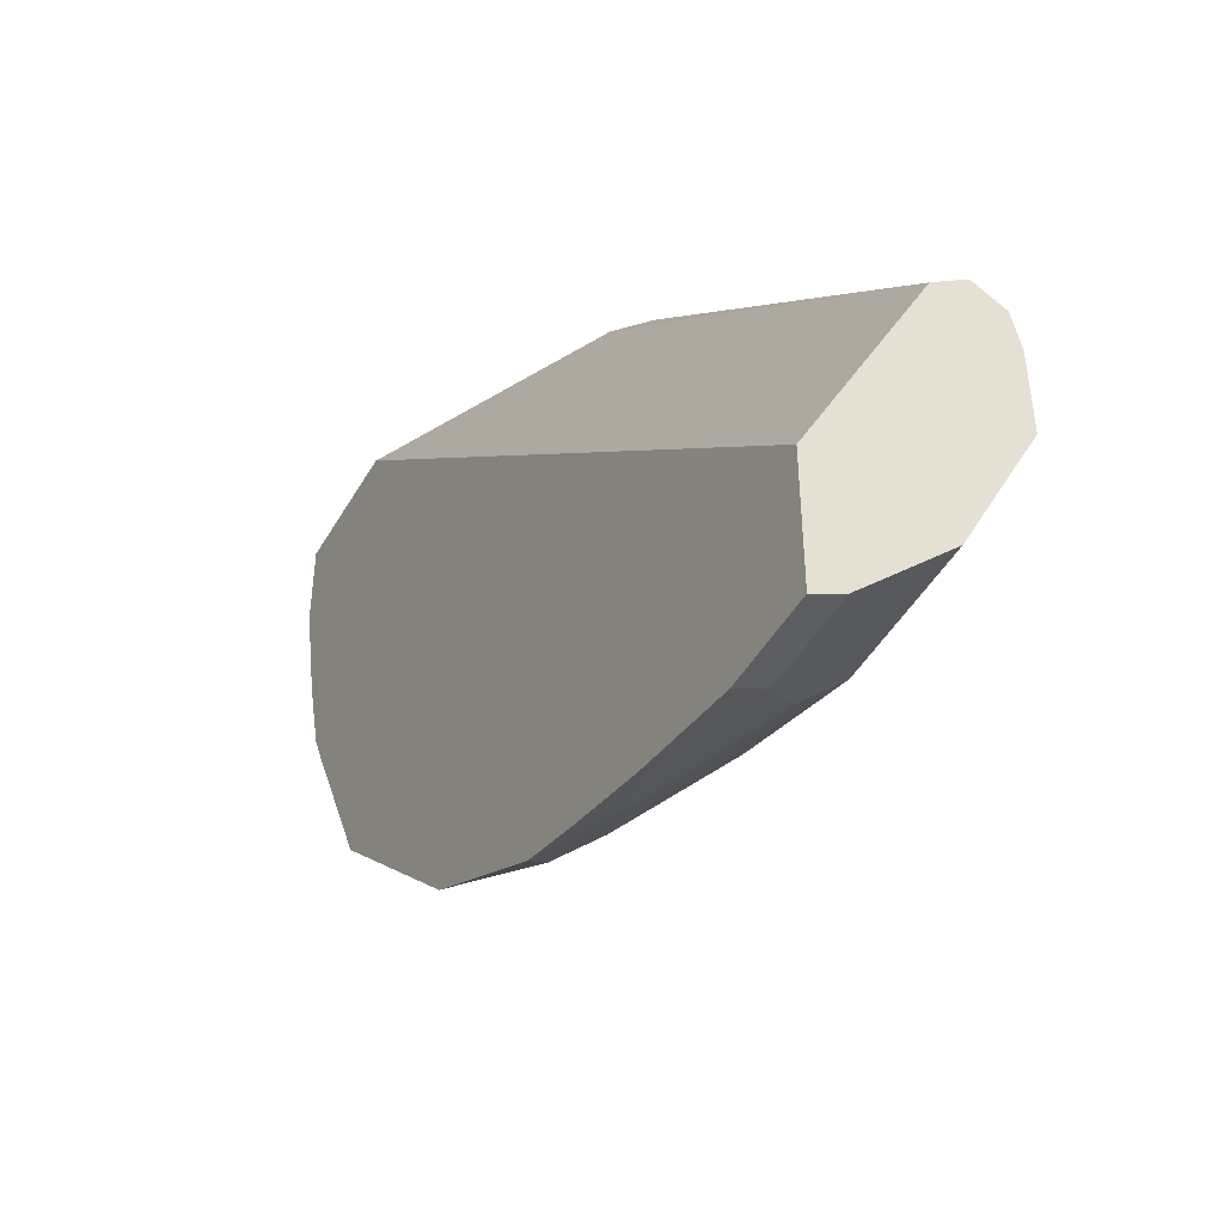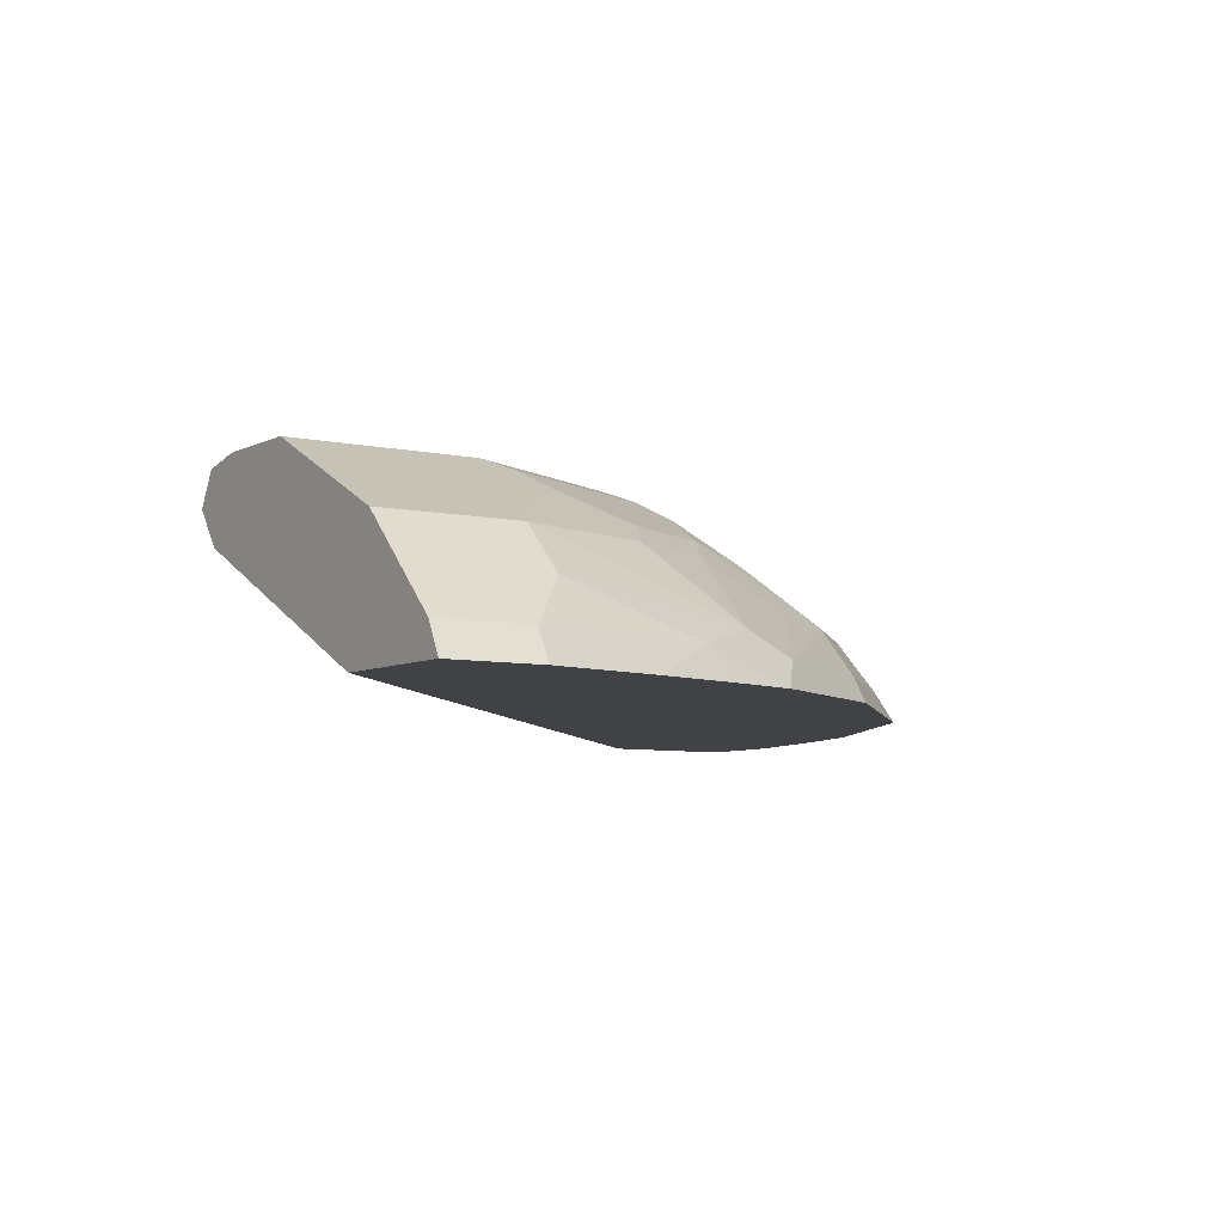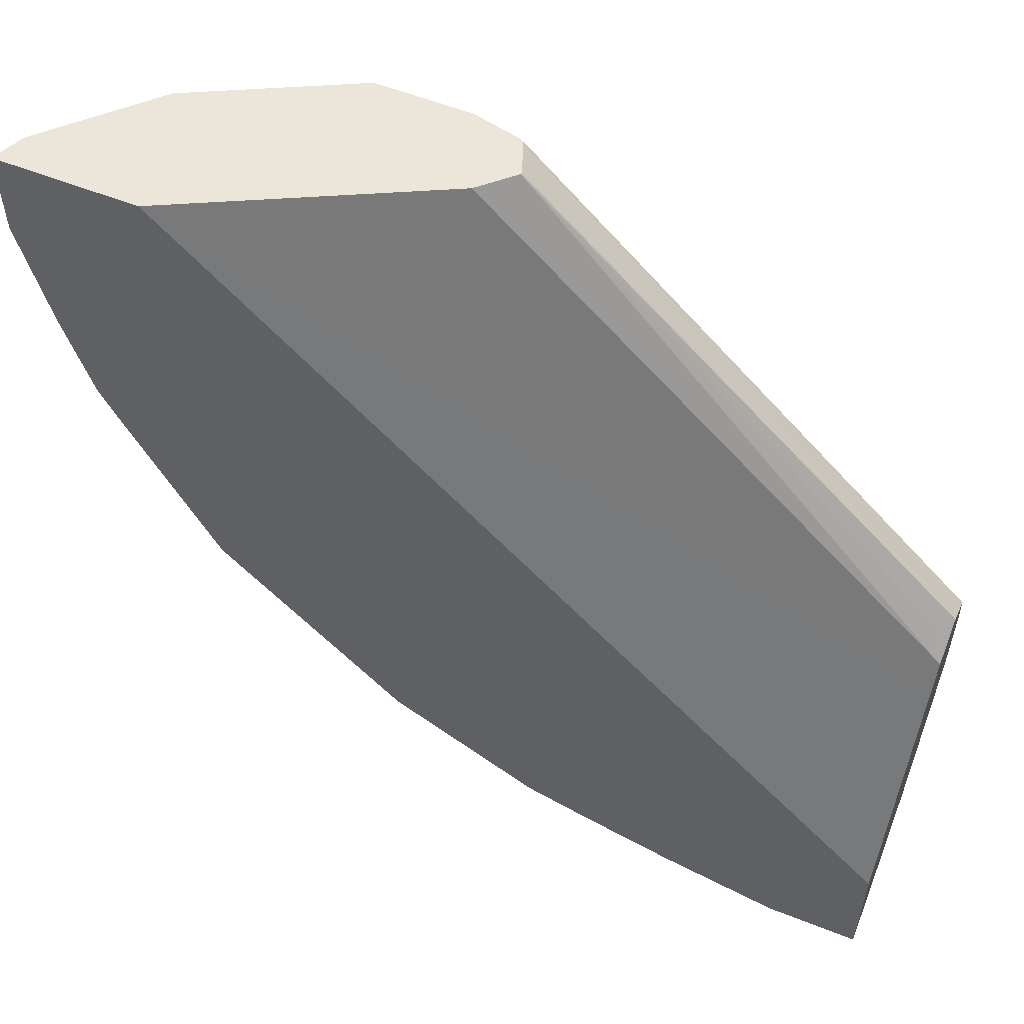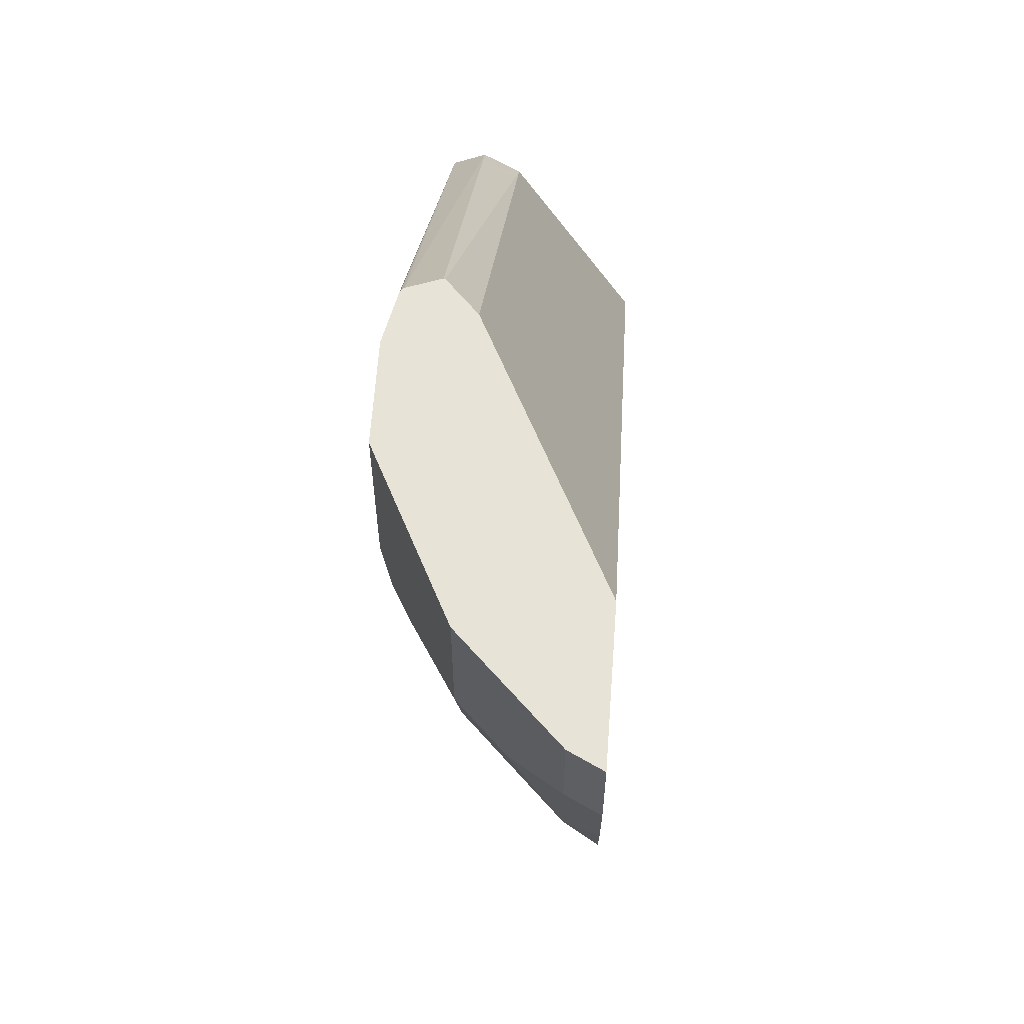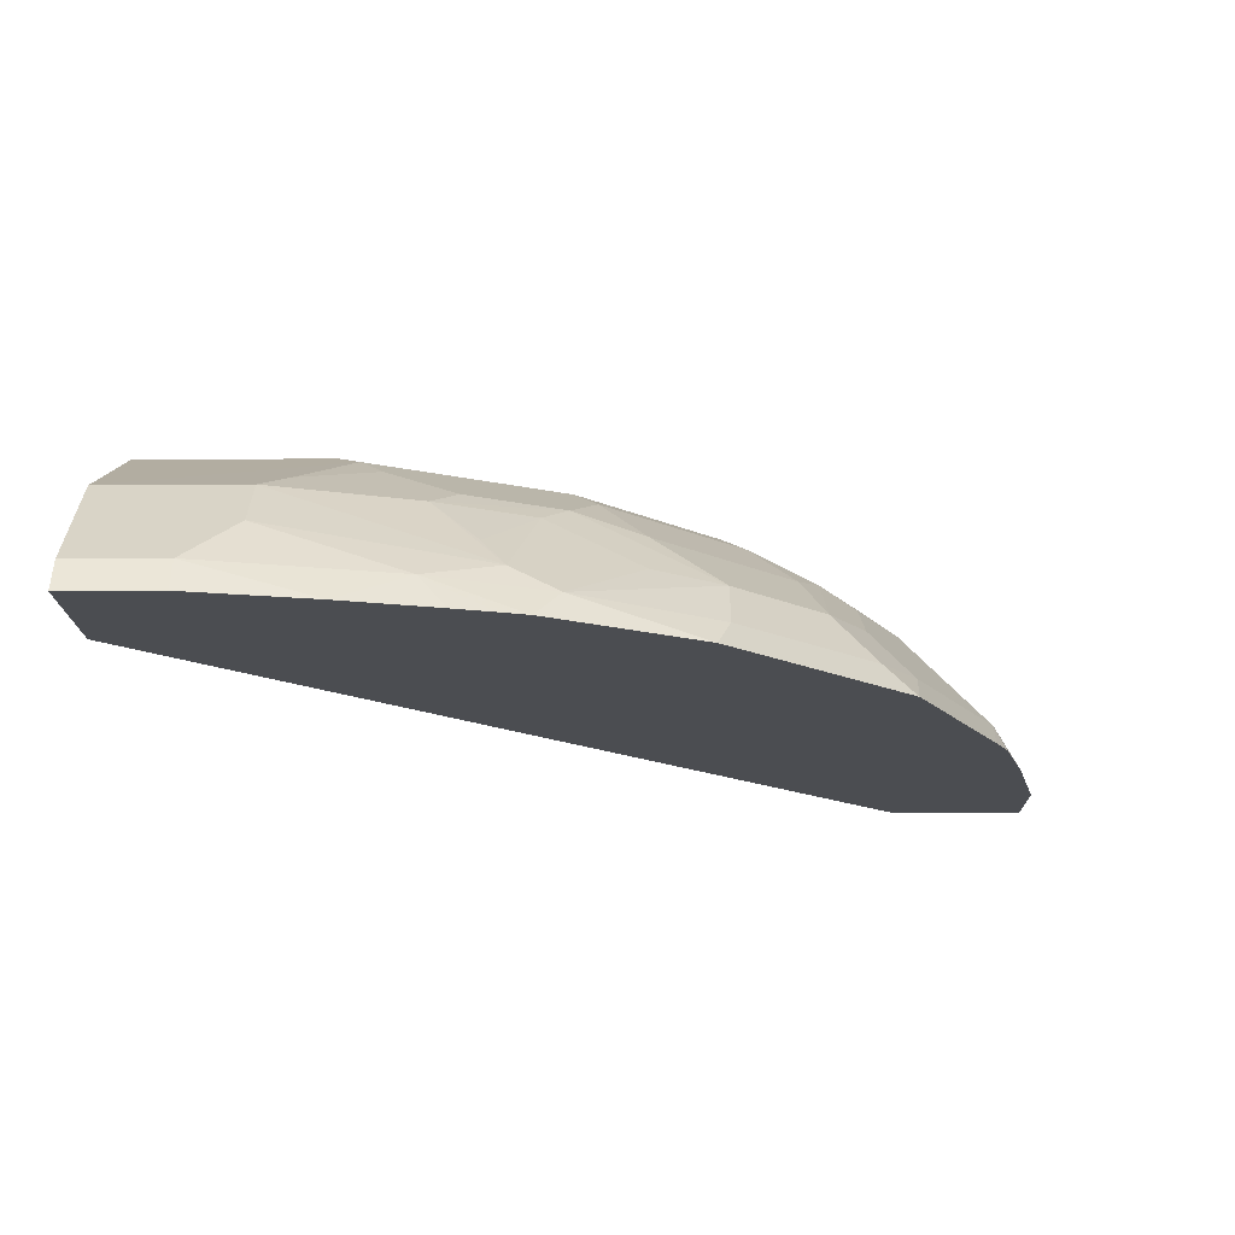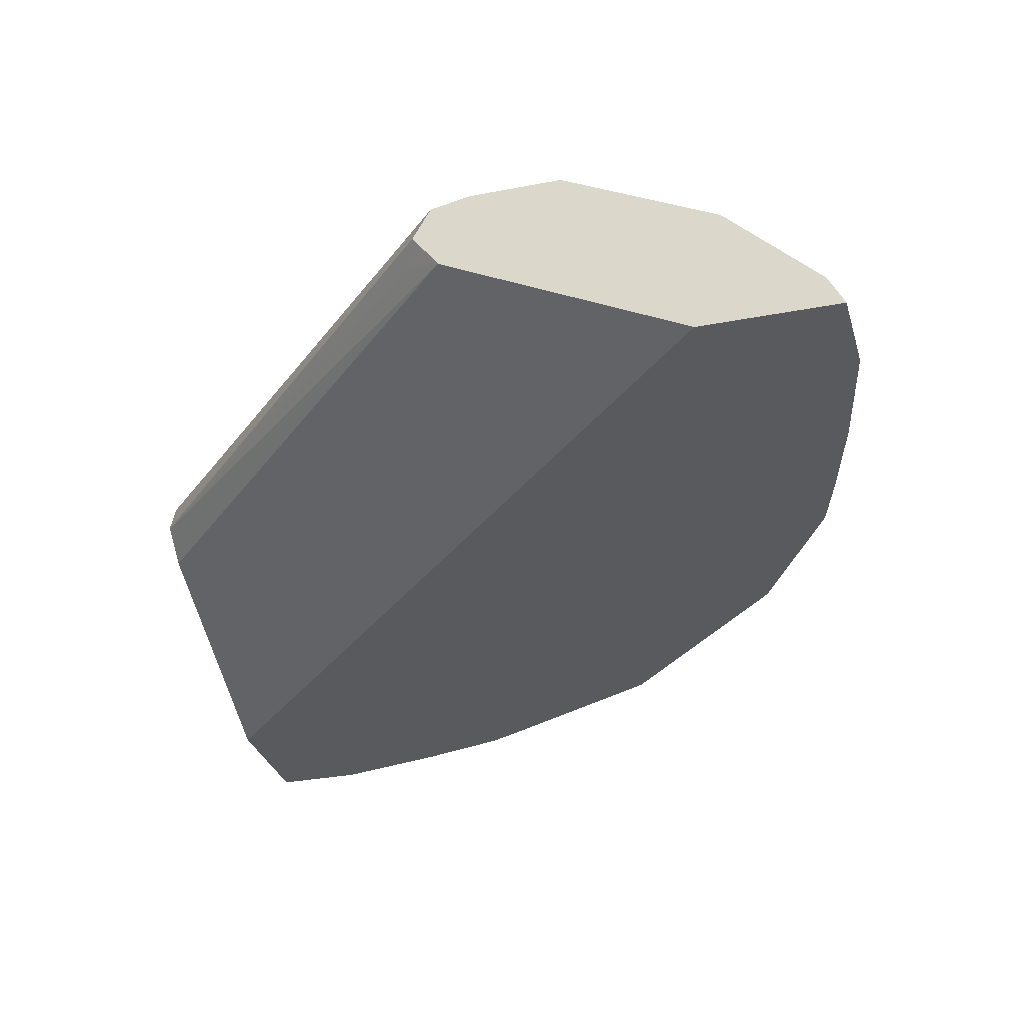
<metadata>
{"format":"obj","ext":"obj","renderer":"f3d","projection":"perspective","resolution":1024,"background":"white","views":[{"elev":-46.3,"azim":61.5,"up":"+Z"},{"elev":-6.4,"azim":146.6,"up":"+Y"},{"elev":56.7,"azim":22.5,"up":"+Z"},{"elev":62.6,"azim":-85.9,"up":"+Z"},{"elev":-16.0,"azim":-179.0,"up":"+Y"},{"elev":-31.0,"azim":105.5,"up":"+Y"}]}
</metadata>
<code>
v -0.0412 0.8577 -0.3843
v -0.0412 0.8578 -0.3843
v 0.0001285 0.8577 -0.3843
v -0.09437 0.8577 -0.3724
v -0.0412 0.8715 -0.3774
v 0.0001662 0.8578 -0.3843
v 0.0001662 0.8577 -0.3841
v -0.1352 0.8577 -0.361
v -0.1235 0.8715 -0.3568
v -0.06178 0.8921 -0.3568
v 0.0001662 0.8715 -0.3774
v 0.0001662 0.8577 -0.3225
v -0.1522 0.8577 -0.3558
v -0.1647 0.8577 -0.3518
v -0.175 0.8698 -0.3397
v -0.1544 0.8801 -0.3397
v -0.06178 0.9127 -0.3362
v 0.0001662 0.8921 -0.3568
v 0.0001662 0.9058 -0.2262
v -0.3226 0.8577 -0.0006052
v -0.2311 0.8577 -0.3134
v -0.1647 0.9127 -0.295
v -0.2367 0.8698 -0.2985
v -0.2367 0.8904 -0.2779
v -0.2059 0.8921 -0.295
v -0.1441 0.8929 -0.3294
v -0.1235 0.9127 -0.3157
v -0.07206 0.9212 -0.3191
v -0.09264 0.9418 -0.2779
v 0.0001662 0.9127 -0.3361
v 0.0001662 0.9127 -0.3362
v -0.103 0.9341 -0.2882
v 0.0001662 0.9127 -0.2126
v -0.2125 0.9127 -0.0006052
v -0.3843 0.8577 -0.0006052
v -0.3134 0.8577 -0.2311
v -0.175 0.9212 -0.2779
v -0.2985 0.8698 -0.2367
v -0.2779 0.8904 -0.2367
v -0.2059 0.9135 -0.2676
v -0.1338 0.9212 -0.2985
v -0.08237 0.947 -0.2676
v 0.0001662 0.947 -0.2676
v 0.0001662 0.9333 -0.295
v -0.175 0.9418 -0.2367
v -0.1853 0.9341 -0.247
v 0.0001662 0.9289 -0.2007
v -0.0103 0.9212 -0.1955
v -0.1984 0.926 -0.0006052
v -0.3843 0.8578 -0.0006052
v -0.3843 0.8577 -0.04132
v -0.3546 0.8577 -0.1487
v -0.3362 0.8715 -0.1647
v -0.3156 0.8715 -0.2058
v -0.295 0.8921 -0.2058
v -0.295 0.9127 -0.1647
v -0.2779 0.9212 -0.175
v -0.2676 0.9135 -0.2058
v -0.2264 0.9135 -0.247
v -0.1235 0.947 -0.247
v 0.0001662 0.947 -0.2264
v -0.1853 0.947 -0.2058
v -0.1647 0.947 -0.2264
v -0.2367 0.9418 -0.175
v -0.2264 0.947 -0.1647
v -0.247 0.9341 -0.1853
v -0.1982 0.9267 -0.0006052
v 0.0001662 0.9291 -0.2008
v -0.2032 0.9405 -0.0006052
v -0.3843 0.8578 -0.04121
v -0.3776 0.8711 -0.0006052
v -0.3724 0.8577 -0.09435
v -0.3609 0.8577 -0.1353
v -0.3568 0.8715 -0.1235
v -0.3156 0.8921 -0.1647
v -0.3156 0.9127 -0.1235
v -0.2985 0.9212 -0.1338
v 0.0001662 0.9433 -0.2087
v -0.2264 0.947 -0.0006052
v -0.2779 0.9418 -0.09266
v -0.2676 0.947 -0.08237
v -0.2882 0.9341 -0.103
v -0.2042 0.9416 -0.0006052
v -0.3774 0.8715 -0.04121
v -0.3774 0.8715 -0.0006052
v -0.3568 0.8921 -0.06179
v -0.3362 0.8921 -0.1235
v -0.3362 0.9127 -0.06179
v -0.2059 0.9423 -0.0006052
v -0.2676 0.947 -0.0006052
v -0.3191 0.9212 -0.07208
v -0.3225 0.9195 -0.06179
v -0.2813 0.9401 -0.08237
v -0.268 0.9468 -0.0006052
v -0.3568 0.8921 -0.0006052
v -0.3362 0.9127 -0.0006052
v -0.3225 0.9195 -0.0006052
v -0.2813 0.9401 -0.0006052
f 42 65 81
f 42 62 65
f 45 66 64
f 42 81 90
f 42 90 79
f 42 79 61
f 42 61 43
f 45 62 63
f 45 63 60
f 45 46 66
f 47 49 48
f 45 65 62
f 46 59 66
f 47 67 49
f 47 68 69
f 47 69 67
f 50 71 70
f 51 70 72
f 52 73 74
f 53 74 87
f 45 64 65
f 42 63 62
f 36 52 74
f 40 59 46
f 29 46 45
f 53 87 75
f 29 45 60
f 29 60 42
f 32 41 37
f 32 37 46
f 33 47 48
f 33 48 49
f 33 49 34
f 35 50 70
f 35 70 51
f 36 74 53
f 36 53 54
f 36 54 38
f 37 40 46
f 38 54 55
f 38 55 39
f 39 55 56
f 39 56 57
f 39 57 58
f 39 58 59
f 42 60 63
f 53 75 55
f 76 86 88
f 55 75 56
f 78 79 89
f 78 89 83
f 80 82 91
f 80 91 92
f 80 92 93
f 80 93 81
f 81 93 94
f 81 94 90
f 82 88 91
f 76 88 82
f 84 85 95
f 86 95 96
f 86 96 88
f 88 96 97
f 88 97 92
f 88 92 91
f 92 97 98
f 92 98 93
f 93 98 94
f 29 32 46
f 84 95 86
f 76 87 86
f 76 82 77
f 74 86 87
f 56 75 87
f 56 87 76
f 56 76 77
f 56 77 57
f 57 66 58
f 57 77 82
f 57 82 66
f 58 66 59
f 61 79 78
f 64 66 82
f 64 82 80
f 64 80 81
f 64 81 65
f 68 78 69
f 69 78 83
f 70 71 84
f 70 84 72
f 71 85 84
f 72 84 74
f 72 74 73
f 74 84 86
f 53 55 54
f 29 44 30
f 15 25 22
f 29 42 43
f 5 9 10
f 6 11 18
f 6 18 31
f 6 31 30
f 6 30 44
f 6 44 43
f 6 43 61
f 6 61 78
f 6 78 68
f 5 18 11
f 6 68 47
f 6 33 19
f 6 19 12
f 6 12 7
f 8 13 9
f 9 13 14
f 9 14 15
f 9 15 16
f 9 16 10
f 10 17 31
f 6 47 33
f 29 43 44
f 4 9 5
f 4 8 9
f 1 2 6
f 1 6 3
f 1 3 7
f 1 7 12
f 1 12 20
f 1 20 35
f 1 35 51
f 1 51 72
f 1 72 73
f 1 73 52
f 1 52 36
f 1 36 21
f 1 21 14
f 1 14 13
f 1 13 8
f 1 8 4
f 1 4 2
f 2 5 11
f 2 11 6
f 2 4 5
f 3 6 7
f 10 31 18
f 10 16 17
f 5 10 18
f 14 21 15
f 20 96 95
f 20 95 85
f 20 85 71
f 20 71 50
f 20 50 35
f 20 33 34
f 21 36 38
f 21 38 23
f 22 27 26
f 20 97 96
f 22 25 37
f 23 39 24
f 24 39 59
f 24 59 40
f 24 40 37
f 24 37 25
f 27 37 41
f 27 41 32
f 28 32 29
f 12 19 20
f 23 38 39
f 20 98 97
f 22 37 27
f 20 90 94
f 15 22 16
f 20 94 98
f 15 21 23
f 15 23 24
f 15 24 25
f 16 22 26
f 16 26 27
f 17 28 29
f 17 29 30
f 17 30 31
f 16 27 17
f 20 83 89
f 17 32 28
f 19 33 20
f 20 34 49
f 20 49 67
f 20 67 69
f 20 69 83
f 17 27 32
f 20 89 79
f 20 79 90

</code>
